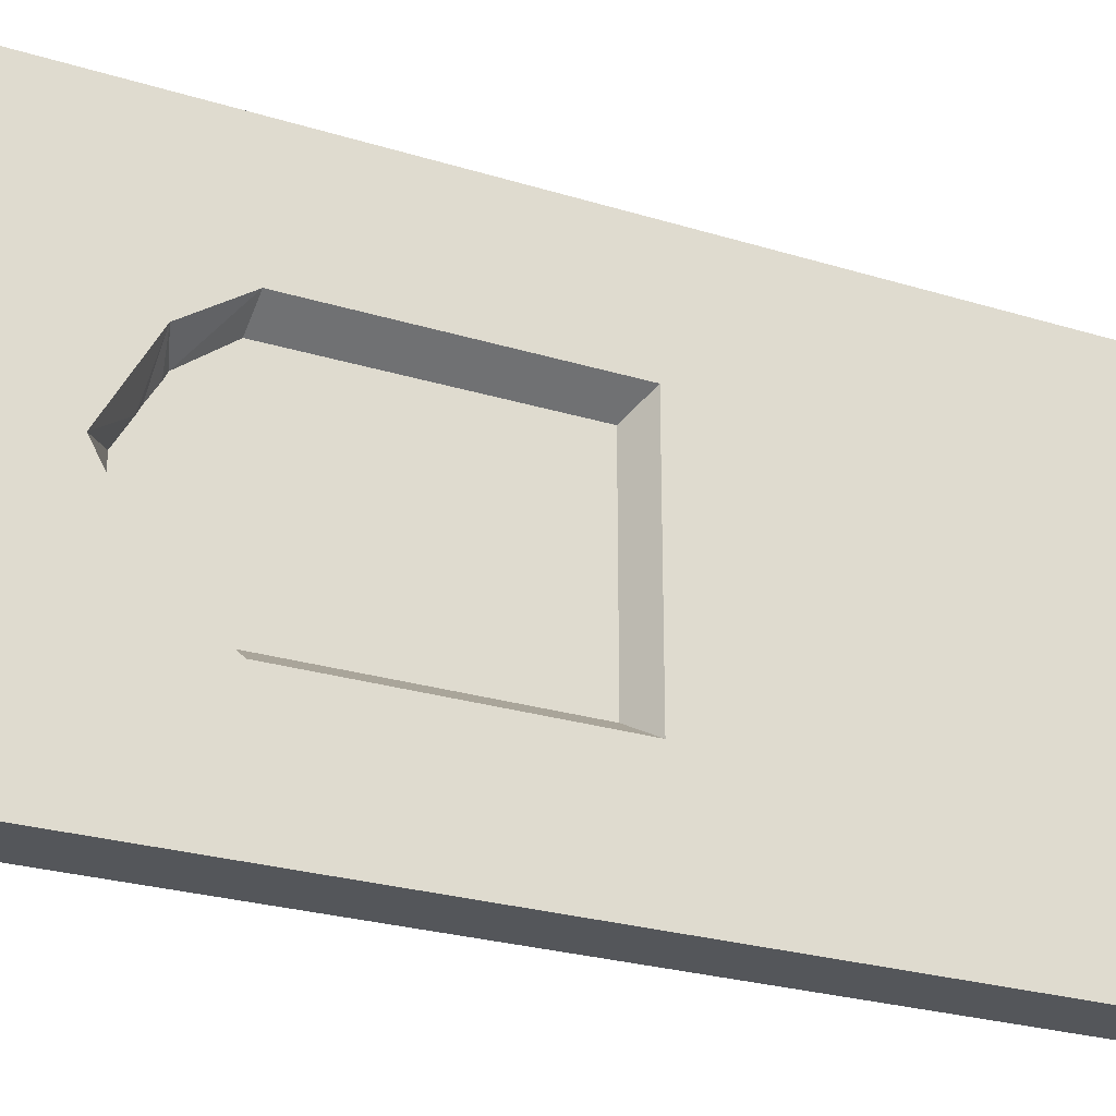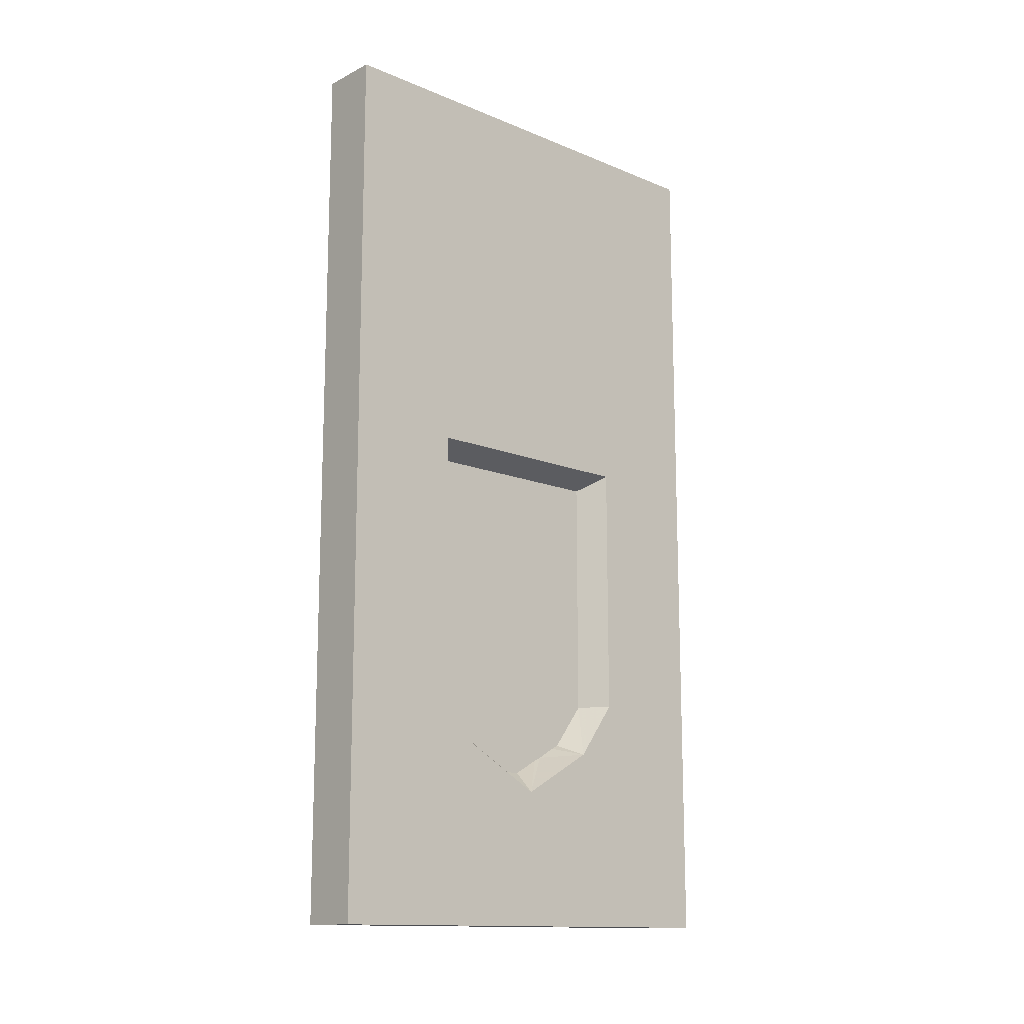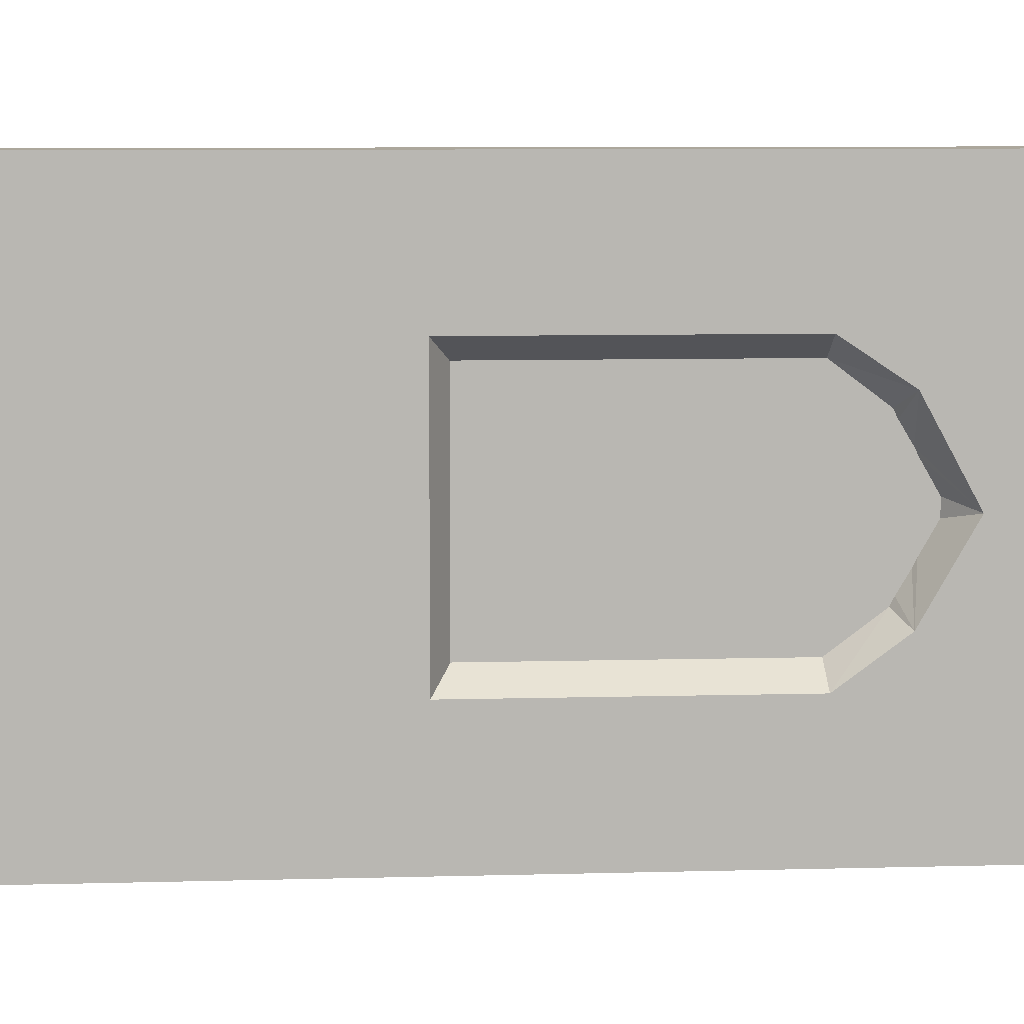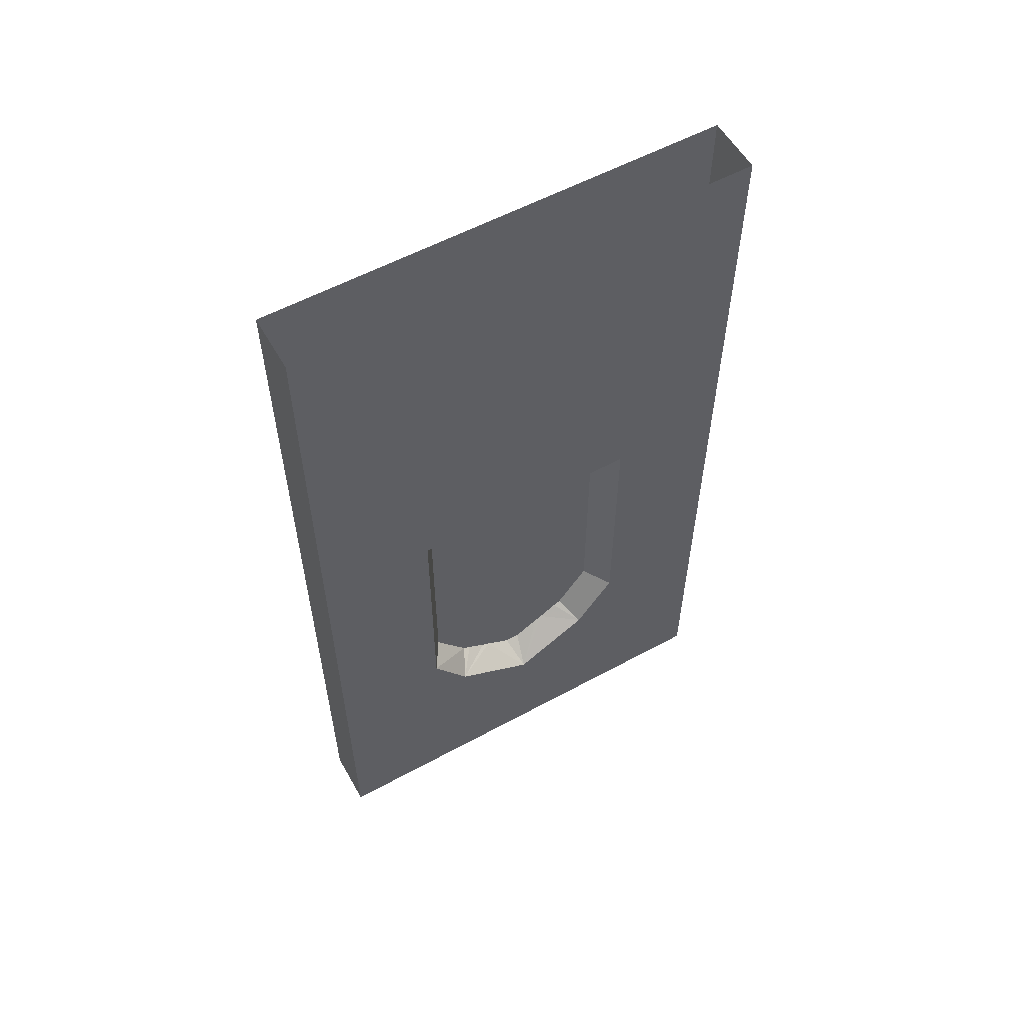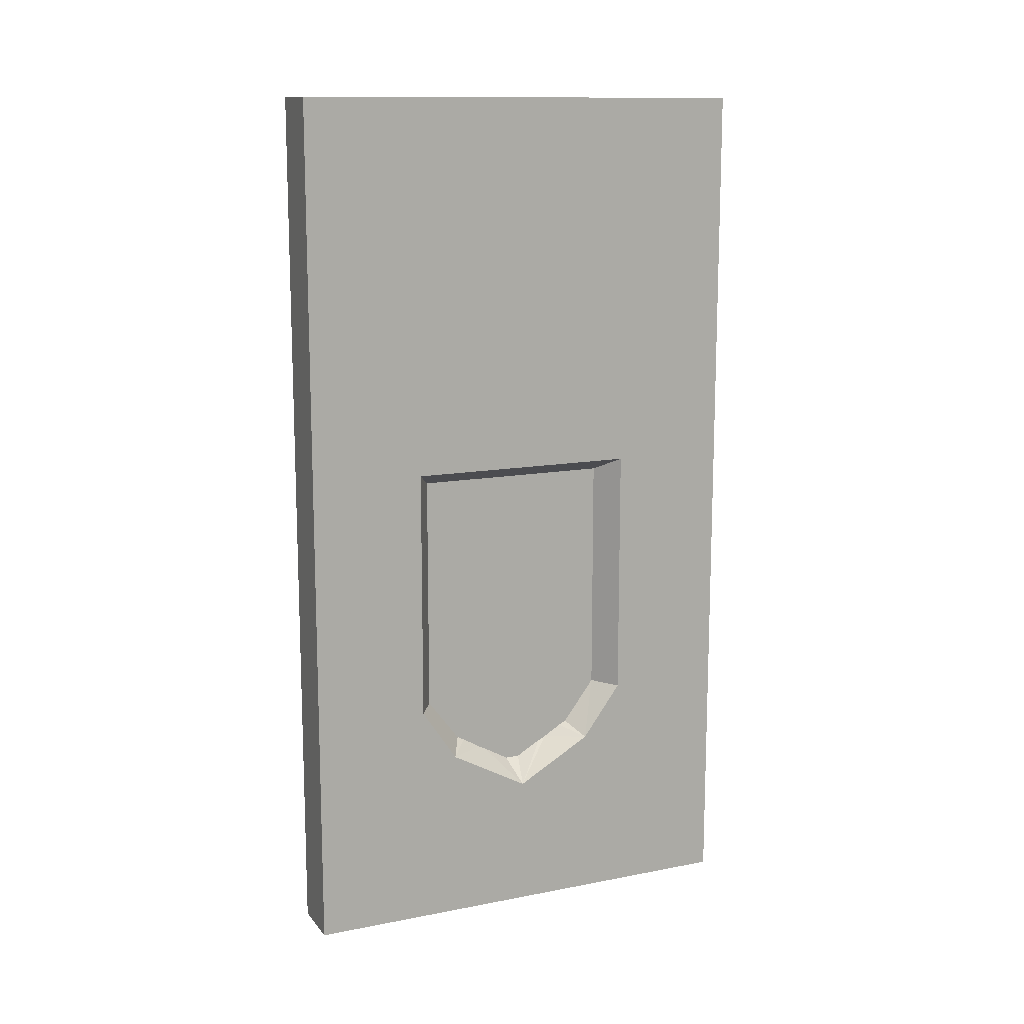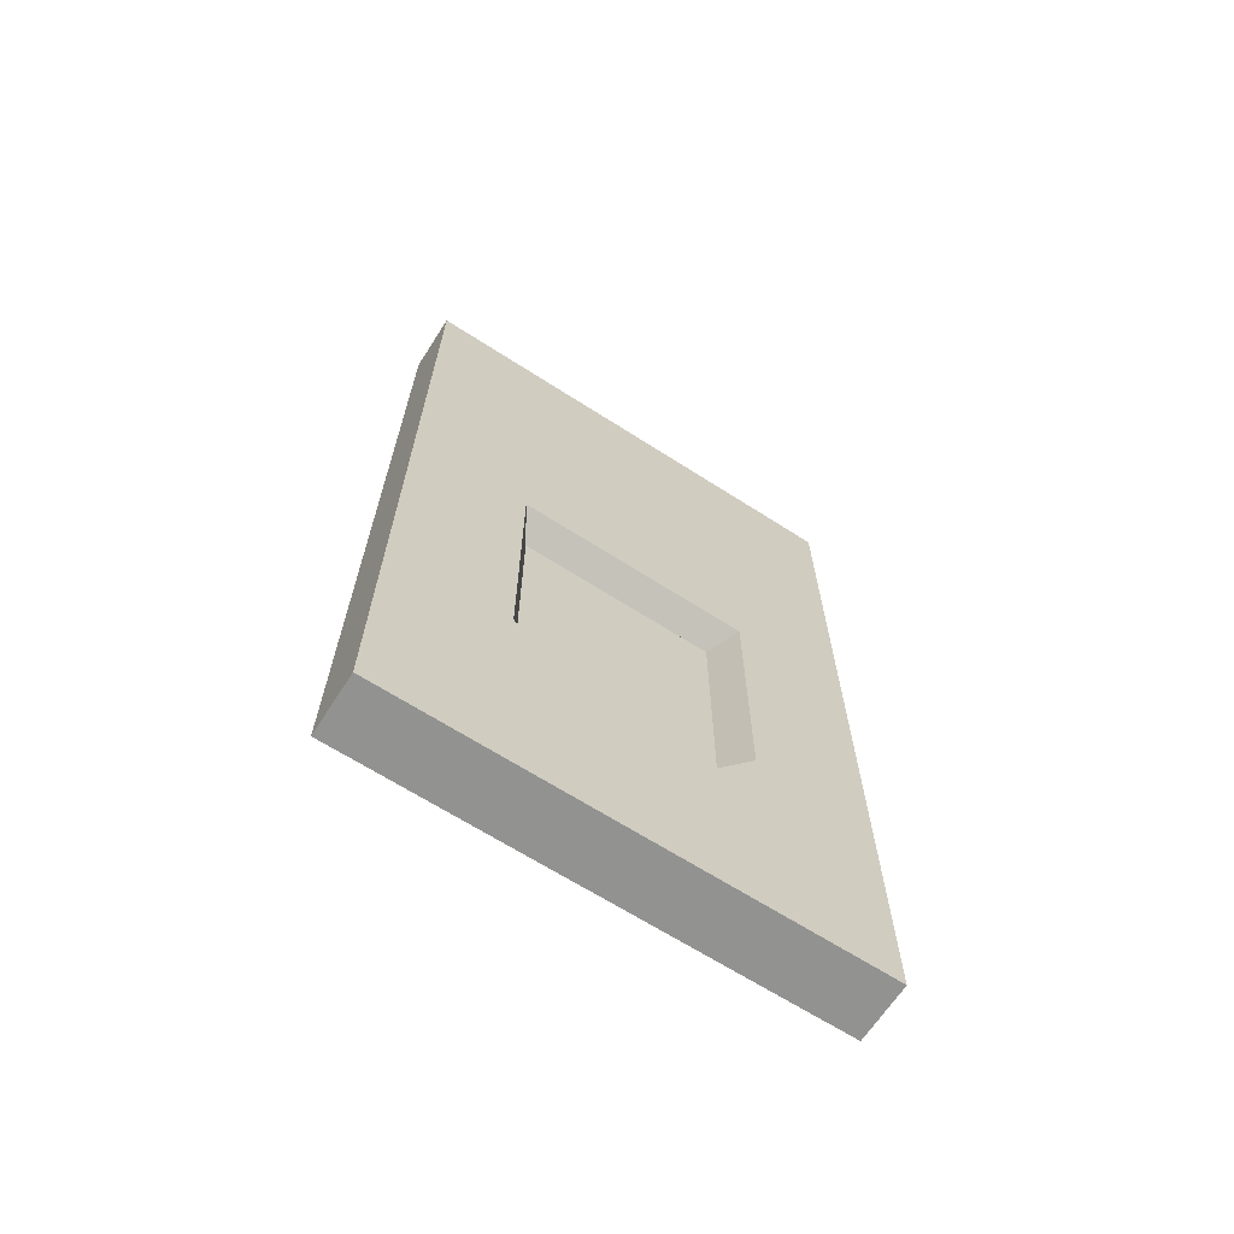
<metadata>
{"format":"obj","ext":"obj","renderer":"f3d","projection":"perspective","resolution":1024,"background":"white","views":[{"elev":-25.6,"azim":63.7,"up":"+Z"},{"elev":-13.8,"azim":47.5,"up":"+Y"},{"elev":8.3,"azim":-94.3,"up":"+Z"},{"elev":57.0,"azim":60.5,"up":"+Y"},{"elev":12.8,"azim":65.9,"up":"+Y"},{"elev":-66.3,"azim":57.2,"up":"+Y"}]}
</metadata>
<code>
v -0.4375 -1.305 0
v -0.4375 -1.539 0.01562
v -0.4375 -1.539 -0.01562
v -0.4375 -1.32 -0.01562
v -0.4375 -1.344 -0.05469
v -0.4375 -1.281 0
v -0.4375 -1.32 0.01562
v -0.5 -1.586 0
v -0.4375 -1.508 0.07031
v -0.375 -1.586 0
v -0.4375 -1.508 -0.07031
v -0.4375 -1.359 -0.05469
v -0.5 -1.492 -0.1641
v -0.5 -1.875 -0.375
v -0.5 -1.875 0.375
v -0.5 -1.492 0.1719
v -0.4375 -1.5 0.08594
v -0.375 -1.492 0.1719
v -0.375 -1.875 0.375
v -0.375 -1.875 -0.375
v -0.375 -1.492 -0.1641
v -0.4375 -1.5 -0.08594
v -0.4375 -1.352 -0.07031
v -0.4375 -1.281 -0.1484
v -0.4375 -1.281 -0.05469
v -0.4375 -1.25 0
v -0.4375 -1.273 -0.09375
v -0.4375 -1.297 -0.1484
v -0.4375 -1.289 -0.1719
v -0.4375 -1.211 -0.1172
v -0.4375 -1.242 -0.09375
v -0.4375 -1.258 -0.07812
v -0.4375 -1.266 -0.05469
v -0.4375 -1.344 0.05469
v -0.4375 -1.359 0.05469
v -0.4375 -1.281 0.05469
v -0.4375 -1.273 0.09375
v -0.4375 -1.281 0.1484
v -0.4375 -1.297 0.1484
v -0.4375 -1.352 0.07031
v -0.4375 -1.258 0.07812
v -0.4375 -1.266 0.05469
v -0.4375 -1.242 0.09375
v -0.4375 -1.211 0.1172
v -0.4375 -1.242 0.07812
v -0.4375 -1.211 0.05469
v -0.4375 -1.211 0.03125
v -0.4375 -1.195 0.04688
v -0.4375 -1.195 0.1094
v -0.4375 -1.125 0.04688
v -0.4375 -1.125 0.03125
v -0.4375 -1.195 0.125
v -0.4375 -1.258 0.1562
v -0.4375 -1.094 0.1406
v -0.4375 -1.094 0.125
v -0.4375 -1.258 0.2109
v -0.4375 -1.289 0.1719
v -0.4375 -1.289 0.2109
v -0.4375 -1.375 0.2109
v -0.4375 -1.469 0.1406
v -0.4375 -1.477 0.125
v -0.5 -0.8203 0.25
v -0.4375 -1.047 0.2109
v -0.375 -0.8203 0.25
v -0.375 -1.375 0.25
v -0.5 -1.375 0.25
v -0.5 -0.75 0.375
v -0.5 0 0.375
v -0.5 -0.8203 -0.25
v -0.4375 -0.8516 0.01562
v -0.4375 -0.8516 0.2109
v -0.4375 -0.9062 0.2109
v -0.4375 -0.9219 0.2109
v -0.4375 -1.031 0.2109
v -0.4375 -0.8516 -0.01562
v -0.375 -0.8203 -0.25
v -0.375 0 -0.375
v -0.375 0 0.375
v -0.375 -0.75 0.375
v -0.4375 -1.289 -0.2109
v -0.4375 -1.258 -0.2109
v -0.4375 -1.258 -0.1562
v -0.4375 -1.195 -0.125
v -0.4375 -1.211 -0.05469
v -0.4375 -1.195 -0.1094
v -0.4375 -1.242 -0.07812
v -0.4375 -1.234 0
v -0.4375 -1.211 -0.03125
v -0.4375 -1.047 -0.2109
v -0.4375 -1.094 -0.1406
v -0.5 -1.375 -0.25
v -0.375 -1.375 -0.25
v -0.375 -0.75 -0.375
v -0.375 -0.75 -0.5
v -0.375 0 -0.5
v -0.5 0 -0.5
v -0.5 -0.75 -0.5
v -0.5 -0.75 -0.375
v -0.5 0 -0.375
v -0.4375 -1.375 -0.2109
v -0.4375 -1.469 -0.1406
v -0.4375 -0.8516 -0.2109
v -0.4375 -0.9062 -0.2109
v -0.4375 -0.9219 -0.2109
v -0.4375 -1.031 -0.2109
v -0.4375 -1.086 -0.1328
v -0.4375 -1.195 -0.04688
v -0.4375 -1.125 -0.04688
v -0.4375 -1.094 -0.125
v -0.4375 -1.125 -0.03125
v -0.4375 -1.094 0
v -0.4375 -1.109 0.03906
v -0.4375 -1.078 0.007812
v -0.4375 -1.109 -0.03906
v -0.4375 -1.078 -0.007812
v -0.4375 -1.039 0.07812
v -0.4375 -1.055 0.08594
v -0.4375 -1 0.07812
v -0.4375 -0.9219 0.007812
v -0.4375 -1.039 0.09375
v -0.4375 -1.086 0.1328
v -0.4375 -1.039 -0.09375
v -0.4375 -1.055 -0.08594
v -0.4375 -1 -0.09375
v -0.4375 -1.039 -0.07812
v -0.4375 -1 -0.07812
v -0.4375 -0.9219 -0.007812
v -0.4375 -0.9062 -0.01562
v -0.4375 -0.9062 0.01562
v -0.4375 -0.9844 0.08594
v -0.4375 -0.9844 -0.08594
v -0.4375 -1 0.09375
v -0.4375 -1.477 -0.125
v -0.5 -1.875 -0.5
v -0.375 -1.875 0.5
v -0.5 -1.875 0.5
v -0.5 -0.75 0.5
v -0.5 0 0.5
v -0.375 0 0.5
v -0.375 -0.75 0.5
v -0.375 -1.875 -0.5
f 1 2 3
f 1 3 4
f 1 4 5
f 1 5 6
f 1 6 7
f 1 7 2
f 1 2 7
f 1 7 6
f 1 6 4
f 1 4 3
f 1 3 2
f 2 3 8
f 2 8 9
f 2 9 10
f 2 10 3
f 3 10 11
f 3 11 8
f 8 11 13
f 8 16 17
f 8 17 9
f 9 17 18
f 9 18 10
f 10 21 22
f 10 22 11
f 11 22 23
f 11 23 12
f 4 12 5
f 4 5 12
f 12 5 23
f 12 23 5
f 5 23 24
f 5 24 28
f 5 28 23
f 23 28 24
f 24 28 29
f 24 29 30
f 25 27 32
f 25 32 33
f 25 33 26
f 6 34 35
f 6 35 7
f 6 7 34
f 34 38 39
f 34 39 40
f 34 40 35
f 34 35 40
f 34 40 38
f 36 37 41
f 36 41 42
f 36 42 37
f 37 42 41
f 37 41 43
f 37 43 45
f 37 45 41
f 41 45 43
f 43 45 46
f 43 46 47
f 43 47 45
f 45 47 46
f 46 47 48
f 46 48 44
f 46 44 49
f 46 49 48
f 46 48 47
f 47 48 50
f 47 50 51
f 47 51 48
f 48 51 50
f 48 49 44
f 44 49 52
f 44 52 38
f 44 38 53
f 44 53 52
f 44 52 49
f 49 52 54
f 49 54 55
f 49 55 52
f 52 55 54
f 52 53 38
f 38 53 57
f 38 57 39
f 38 39 57
f 38 57 53
f 53 57 56
f 53 56 57
f 57 56 58
f 57 60 39
f 57 39 61
f 57 61 60
f 57 58 56
f 56 58 62
f 56 62 63
f 56 63 64
f 56 64 65
f 56 65 58
f 58 65 59
f 58 59 66
f 58 66 62
f 62 69 70
f 62 70 71
f 62 71 72
f 62 72 73
f 62 73 74
f 62 74 63
f 63 74 64
f 64 74 73
f 64 73 72
f 64 72 71
f 64 71 70
f 64 70 75
f 64 75 76
f 65 18 60
f 65 60 59
f 59 60 16
f 59 16 66
f 29 80 81
f 29 81 82
f 29 82 30
f 30 82 83
f 30 83 84
f 30 84 85
f 30 85 83
f 30 83 82
f 30 82 24
f 31 27 32
f 31 32 86
f 31 86 27
f 27 86 32
f 33 87 26
f 26 87 36
f 26 36 42
f 26 42 87
f 26 87 25
f 25 87 33
f 25 33 27
f 27 33 32
f 81 76 89
f 81 89 69
f 81 69 91
f 81 91 80
f 81 80 76
f 76 80 92
f 100 92 80
f 100 101 21
f 100 21 92
f 75 102 76
f 76 102 103
f 76 103 104
f 76 104 105
f 76 105 89
f 89 105 106
f 89 106 90
f 83 90 85
f 83 85 84
f 84 85 107
f 84 107 88
f 84 88 31
f 84 31 86
f 84 86 88
f 84 88 107
f 84 107 85
f 107 108 88
f 107 88 110
f 107 110 108
f 108 110 88
f 51 111 112
f 51 112 50
f 51 50 112
f 51 112 113
f 51 113 111
f 110 111 114
f 110 114 115
f 110 115 111
f 111 115 113
f 111 113 112
f 112 116 50
f 112 50 117
f 112 117 116
f 116 118 120
f 116 120 117
f 116 117 50
f 117 55 120
f 117 120 121
f 117 121 55
f 55 121 54
f 55 54 121
f 55 121 120
f 121 74 54
f 121 54 63
f 121 63 74
f 74 63 54
f 87 42 36
f 31 88 86
f 85 90 109
f 85 109 83
f 83 109 90
f 90 109 106
f 90 106 109
f 109 106 122
f 109 122 123
f 109 123 106
f 106 123 122
f 122 124 125
f 122 125 123
f 122 123 125
f 122 125 126
f 122 126 124
f 105 104 69
f 105 69 89
f 105 89 90
f 105 90 106
f 110 108 114
f 110 114 108
f 108 114 125
f 108 125 123
f 108 123 114
f 114 123 125
f 115 127 113
f 115 113 119
f 115 119 127
f 127 119 113
f 119 127 128
f 119 128 129
f 119 129 130
f 119 130 118
f 119 118 129
f 119 129 127
f 127 129 128
f 127 128 131
f 127 131 126
f 127 126 128
f 128 126 131
f 128 75 129
f 128 129 70
f 128 70 75
f 131 103 124
f 131 124 104
f 131 104 103
f 103 104 124
f 104 103 69
f 69 103 102
f 69 102 75
f 69 75 70
f 125 124 126
f 126 124 131
f 126 131 124
f 120 118 132
f 120 132 116
f 120 116 117
f 132 118 130
f 132 130 72
f 132 72 73
f 75 70 129
f 35 40 17
f 35 17 9
f 35 9 40
f 40 9 17
f 17 61 18
f 18 61 60
f 60 61 39
f 29 28 133
f 29 133 101
f 29 101 28
f 29 28 24
f 29 24 82
f 29 82 81
f 29 81 80
f 23 22 12
f 12 22 11
f 11 22 13
f 13 22 133
f 13 133 101
f 13 101 91
f 21 101 133
f 21 133 22
f 80 91 100
f 100 91 101
f 7 35 34
f 6 5 4
f 111 115 114
f 115 111 113
f 132 118 116
f 118 132 130
f 118 130 129
f 73 72 130
f 73 130 132
f 101 133 28
f 40 39 38
f 60 61 16
f 16 61 17
f 3 11 4
f 3 4 12
f 3 12 11
f 11 12 4
f 112 113 116
f 112 116 113
f 113 116 118
f 113 118 119
f 113 119 116
f 116 119 118
f 114 125 115
f 114 115 125
f 125 115 127
f 125 127 126
f 125 126 115
f 115 126 127
f 35 9 2
f 35 2 7
f 35 7 9
f 9 7 2
f 8 13 14
f 8 14 15
f 8 15 16
f 10 18 19
f 10 19 20
f 10 20 21
f 62 66 15
f 62 15 67
f 62 67 68
f 62 68 69
f 64 76 77
f 64 77 78
f 64 78 79
f 64 79 19
f 64 19 65
f 65 19 18
f 66 16 15
f 76 92 20
f 76 20 93
f 76 93 77
f 99 98 69
f 99 69 68
f 92 21 20
f 13 91 14
f 14 91 69
f 14 69 98
f 14 20 19
f 14 19 15
f 5 24 25
f 5 25 6
f 5 6 26
f 5 26 25
f 5 25 27
f 5 27 24
f 24 30 31
f 24 31 27
f 24 27 25
f 25 26 6
f 6 26 34
f 6 34 36
f 6 36 26
f 26 36 34
f 34 36 37
f 34 37 38
f 34 38 36
f 36 38 37
f 37 43 44
f 37 44 38
f 37 38 43
f 43 46 44
f 43 44 46
f 30 84 31
f 30 31 84
f 30 24 27
f 30 27 31
f 120 121 74
f 120 74 121
f 106 122 105
f 106 105 122
f 122 105 104
f 122 104 124
f 122 124 105
f 105 124 104
f 120 132 74
f 120 74 73
f 120 73 132
f 132 73 74
f 38 44 43
f 48 50 49
f 85 107 108
f 85 108 109
f 85 109 107
f 107 109 108
f 50 117 55
f 50 55 49
f 49 55 48
f 48 55 50
f 50 55 117
f 109 123 108
f 109 108 123
f 40 17 61
f 40 61 39
f 40 39 17
f 17 39 61
f 23 22 133
f 23 133 28
f 23 28 22
f 28 133 22
f 52 54 56
f 52 56 53
f 32 86 33
f 32 33 86
f 86 33 87
f 86 87 88
f 86 88 33
f 33 88 87
f 81 89 83
f 81 83 82
f 81 82 83
f 81 83 90
f 81 90 89
f 89 90 83
f 88 110 47
f 88 47 87
f 88 87 47
f 88 47 51
f 88 51 110
f 110 51 47
f 51 110 111
f 51 111 110
f 54 63 56
f 56 63 52
f 56 52 53
f 42 87 45
f 42 45 41
f 42 41 45
f 42 45 47
f 42 47 87
f 87 47 45
f 63 54 52
f 57 58 59
f 57 59 60
f 57 60 58
f 100 80 101
f 128 131 103
f 128 103 102
f 128 102 75
f 128 75 103
f 128 103 131
f 129 70 72
f 129 72 130
f 129 130 72
f 129 72 71
f 129 71 70
f 70 71 72
f 29 101 80
f 29 80 100
f 29 100 101
f 75 102 103
f 60 59 58
f 77 93 94
f 77 94 95
f 96 97 98
f 96 98 99
f 14 98 97
f 14 97 134
f 14 134 20
f 15 19 135
f 15 135 136
f 15 136 67
f 67 136 137
f 67 137 68
f 68 137 138
f 139 140 79
f 139 79 78
f 141 94 93
f 141 93 20
f 141 20 134
f 140 135 19
f 140 19 79
f 95 94 96
f 96 94 97
f 138 137 139
f 139 137 140
f 141 134 97
f 141 97 94
f 140 137 136
f 140 136 135

</code>
